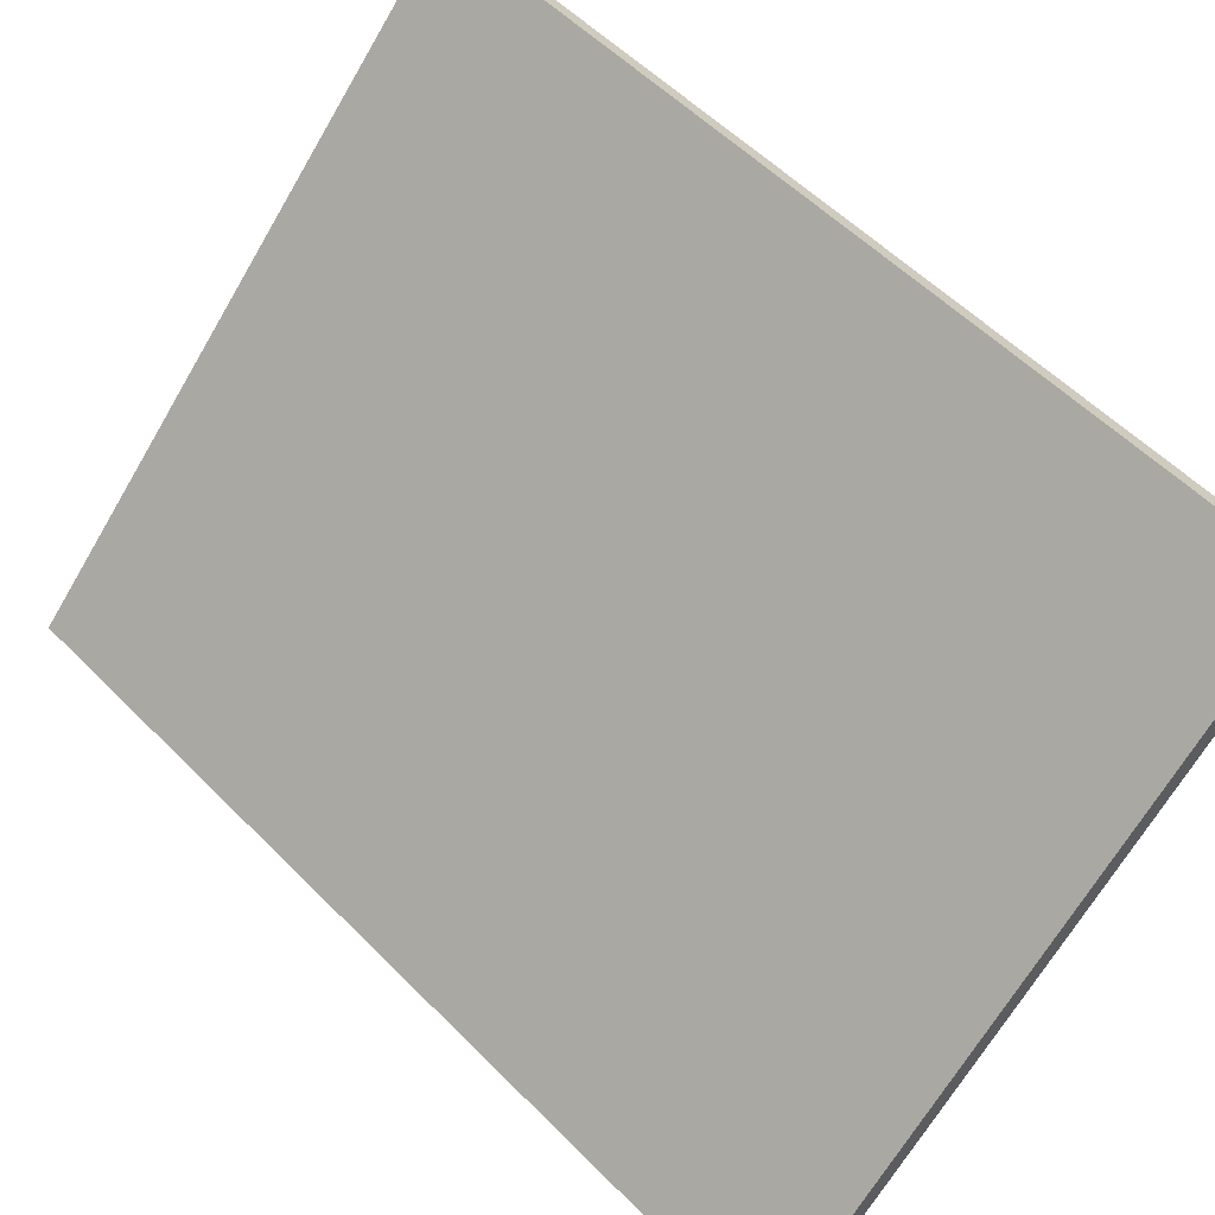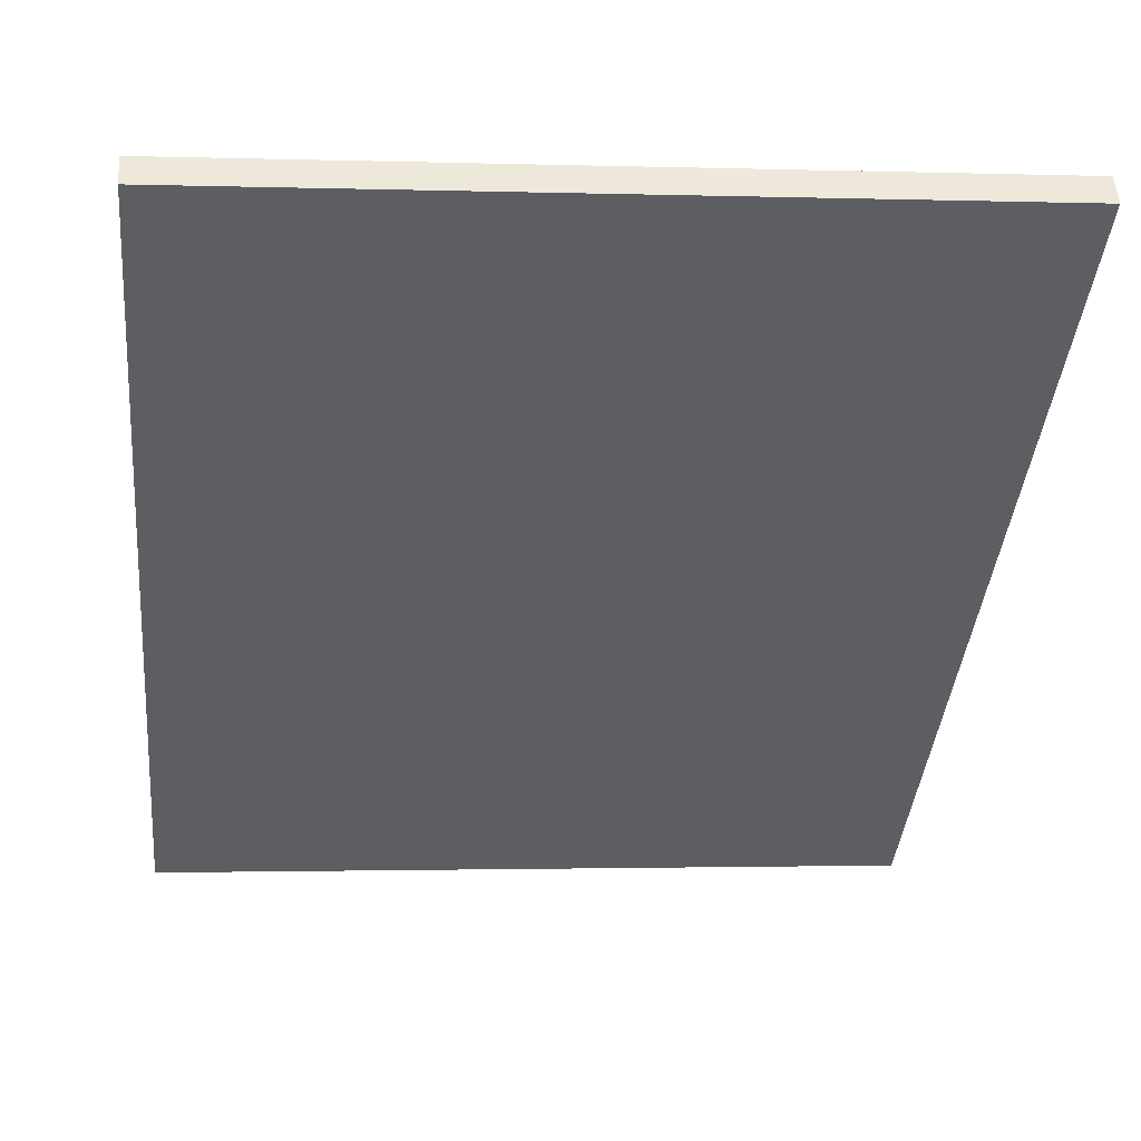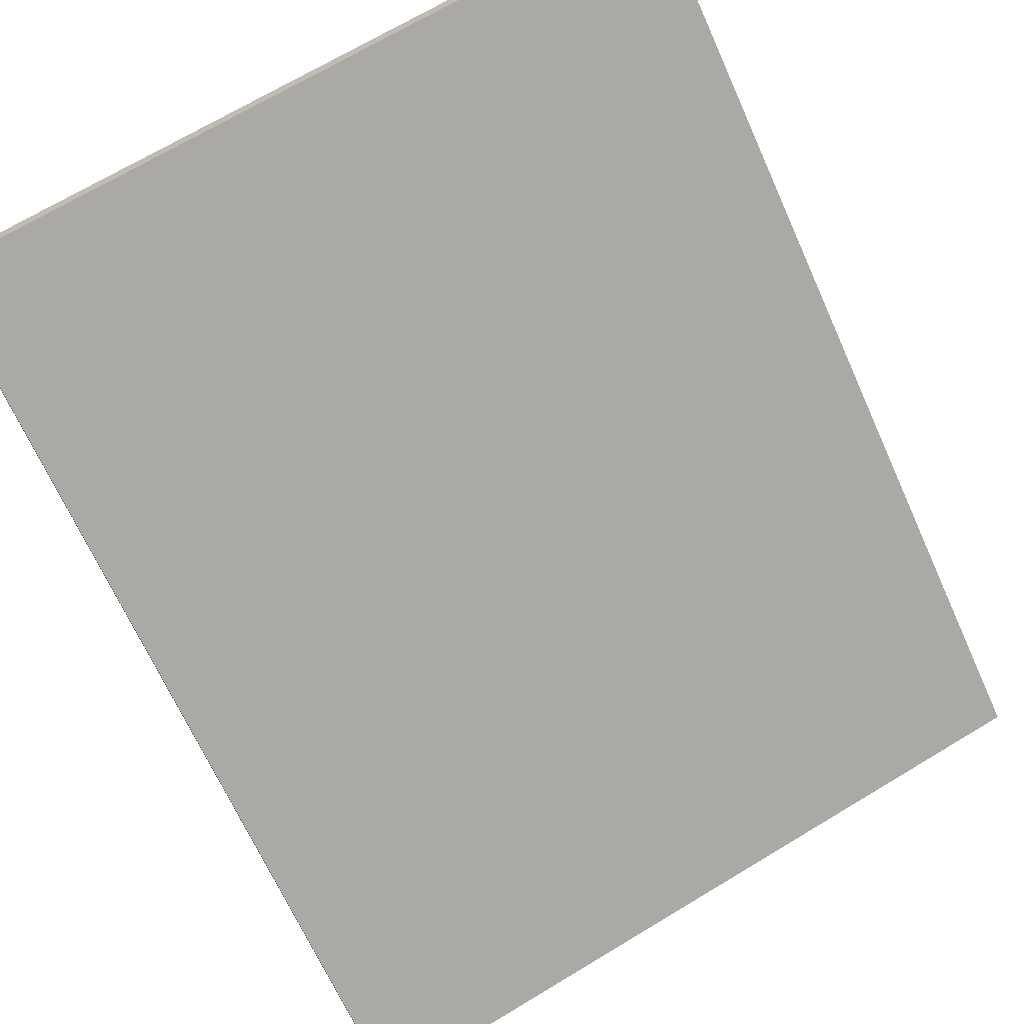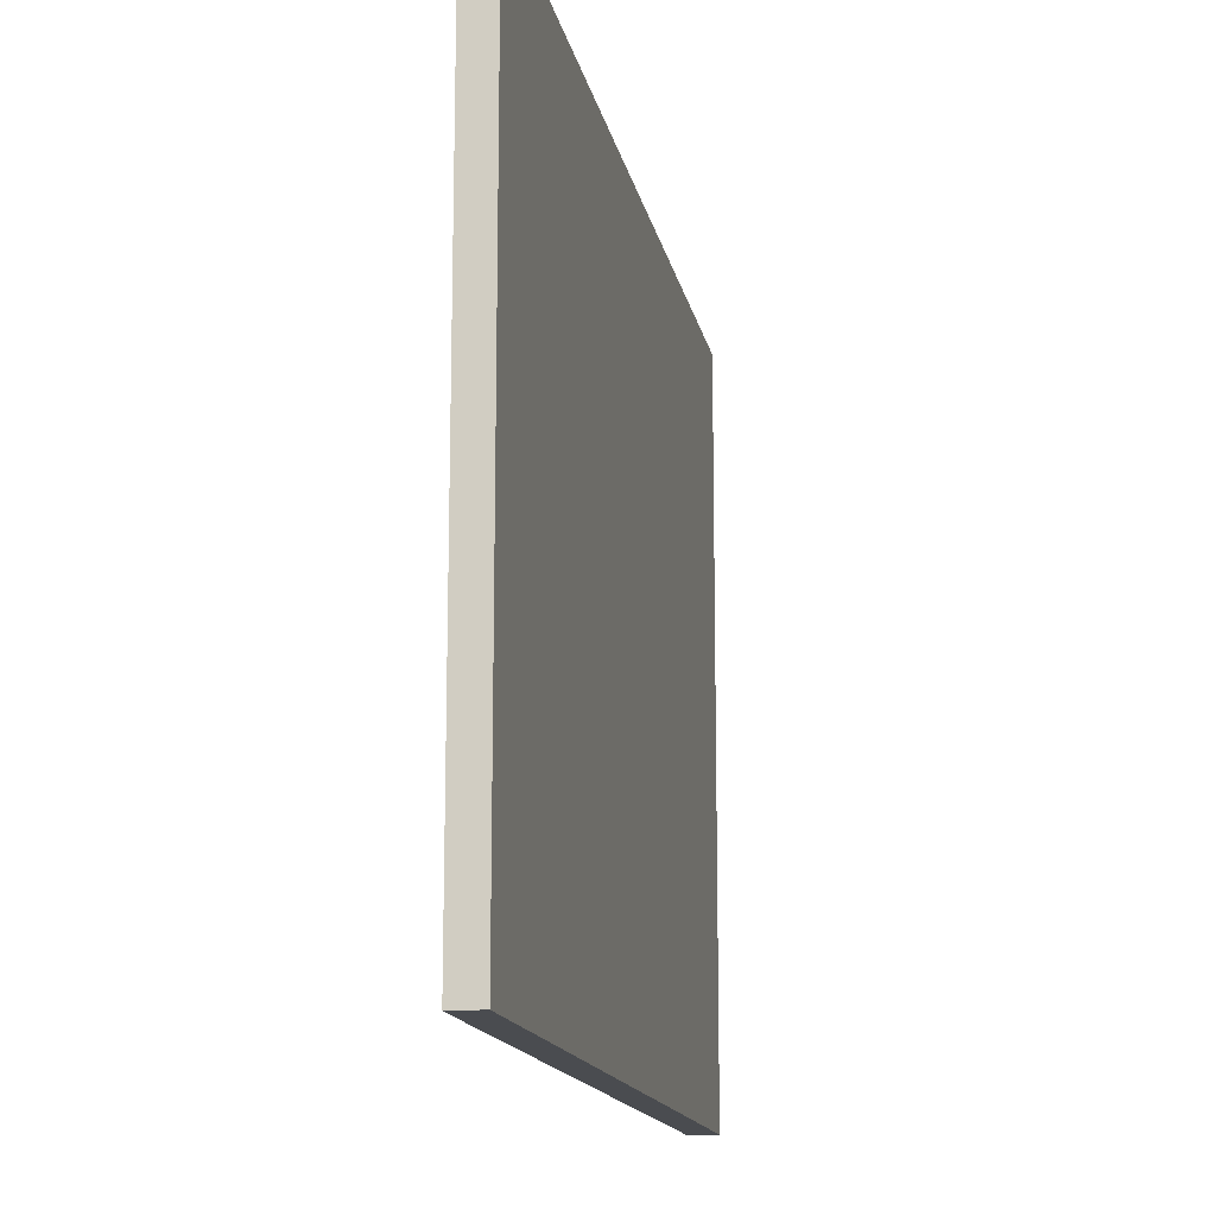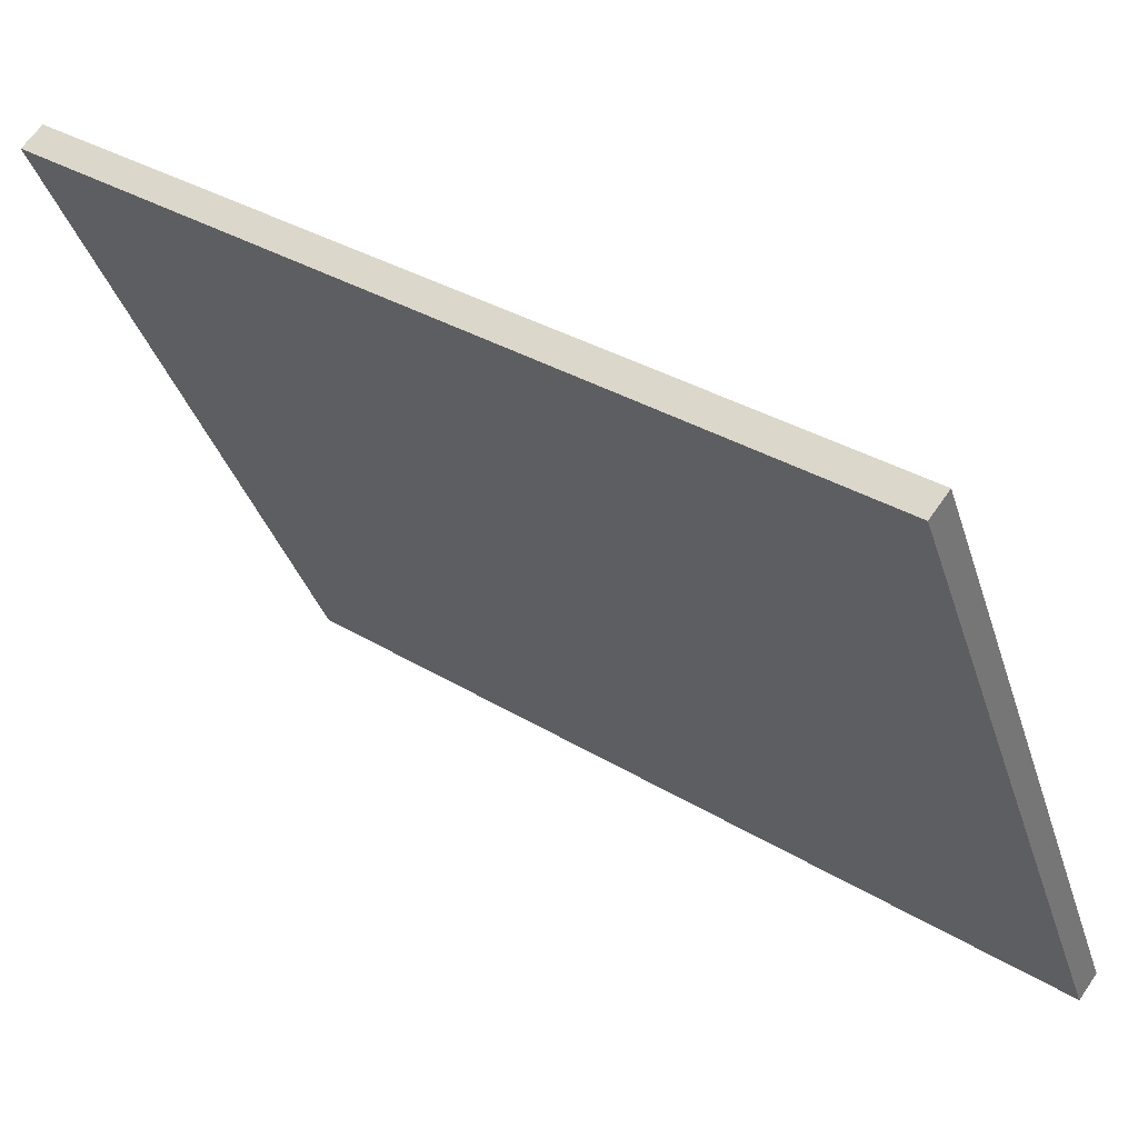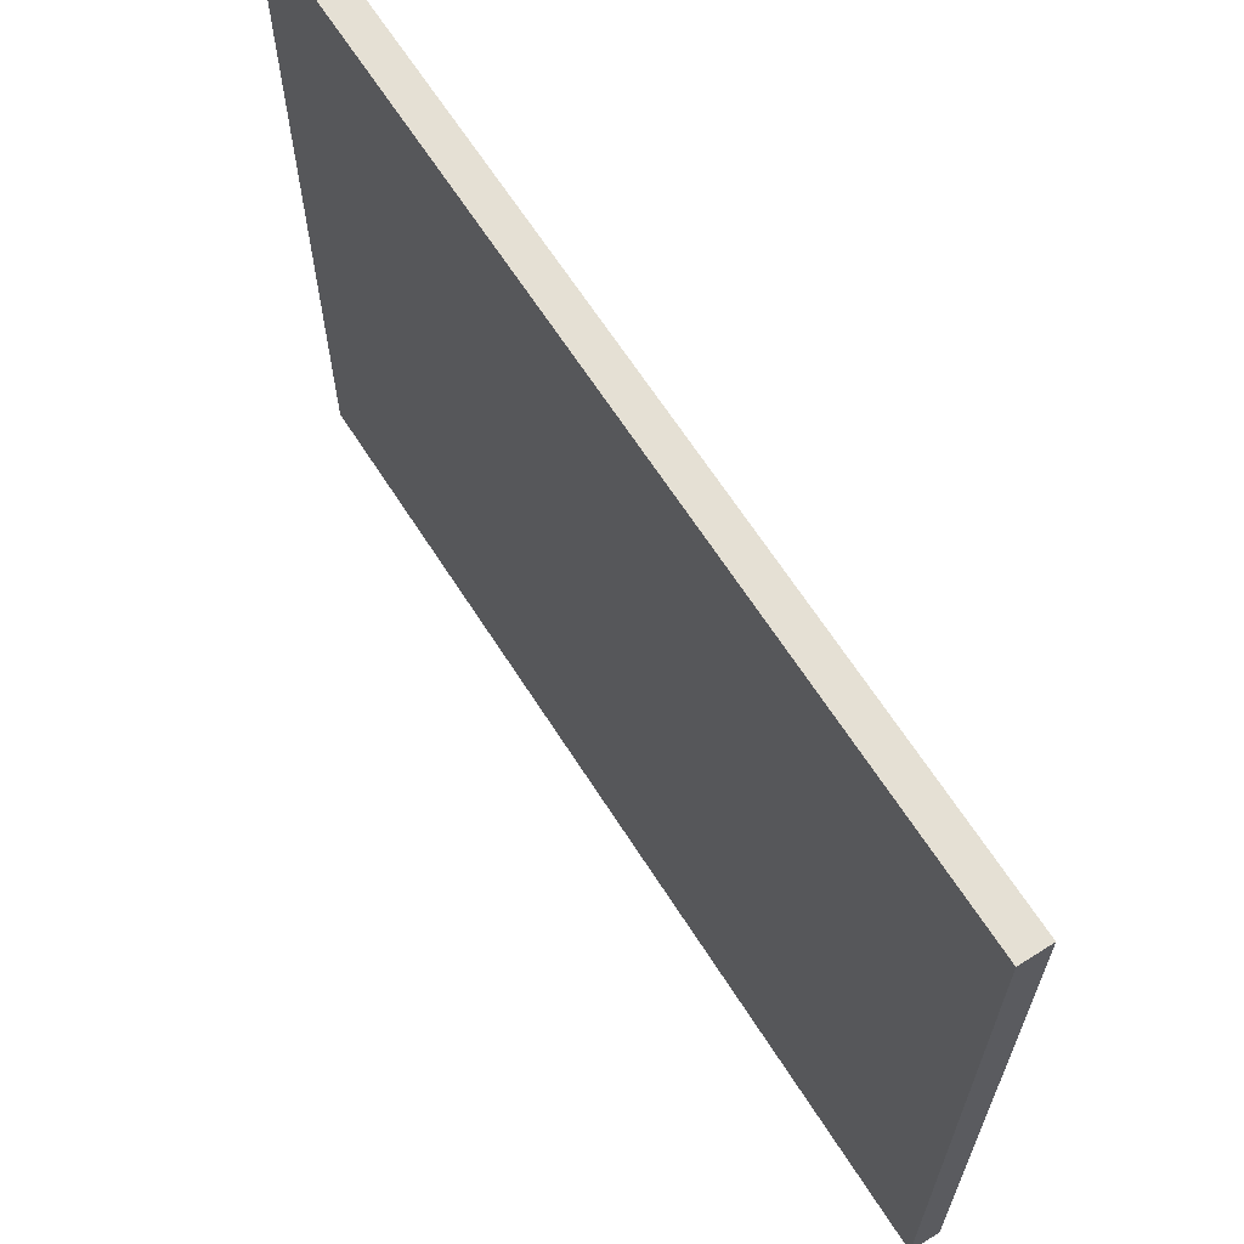
<metadata>
{"format":"obj","ext":"obj","renderer":"f3d","projection":"perspective","resolution":1024,"background":"white","views":[{"elev":-68.0,"azim":-30.4,"up":"+Y"},{"elev":-1.5,"azim":-96.6,"up":"+Y"},{"elev":70.5,"azim":59.1,"up":"+Y"},{"elev":-14.7,"azim":63.8,"up":"+Z"},{"elev":-35.7,"azim":16.6,"up":"+Y"},{"elev":65.3,"azim":20.6,"up":"+Z"}]}
</metadata>
<code>
o Roof
v 0.952 -0.064 -1
v -1.048 1.436 1
v 0.952 -0.064 1
v -1.048 1.436 -1
v 1 0 -1
v -1 1.5 1
v 1 0 1
v -1 1.5 -1
f 2 4 1 3
f 6 7 5 8
f 2 3 7 6
f 4 2 6 8
f 1 4 8 5
f 3 1 5 7

</code>
